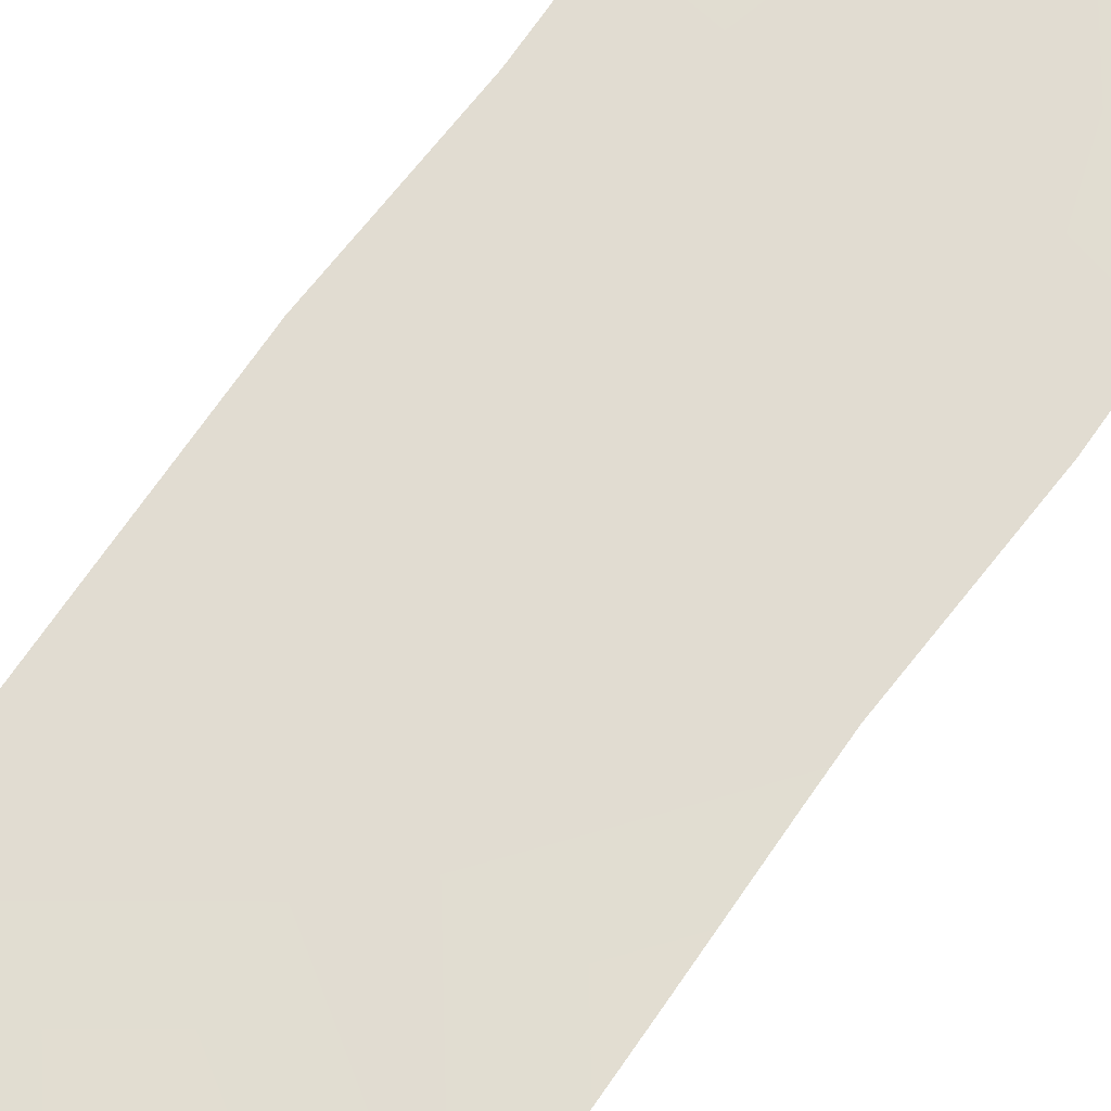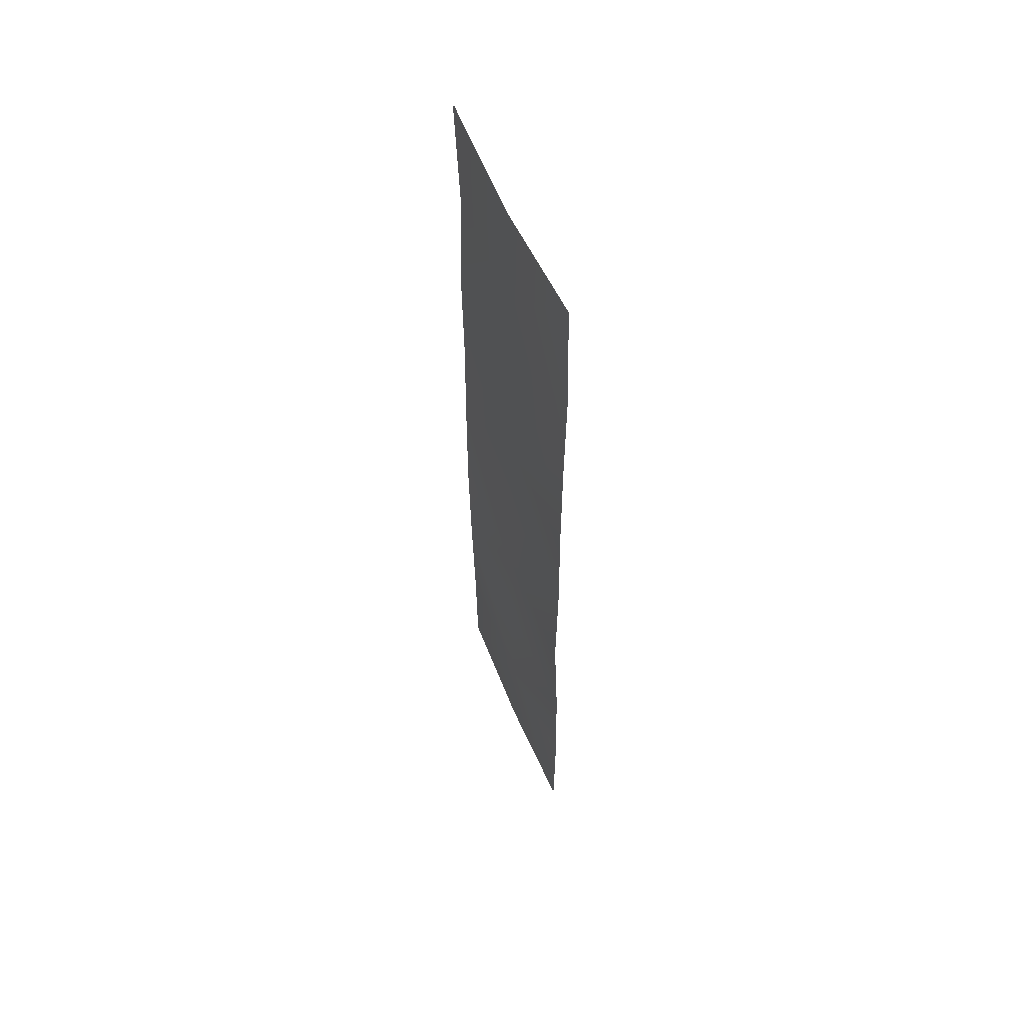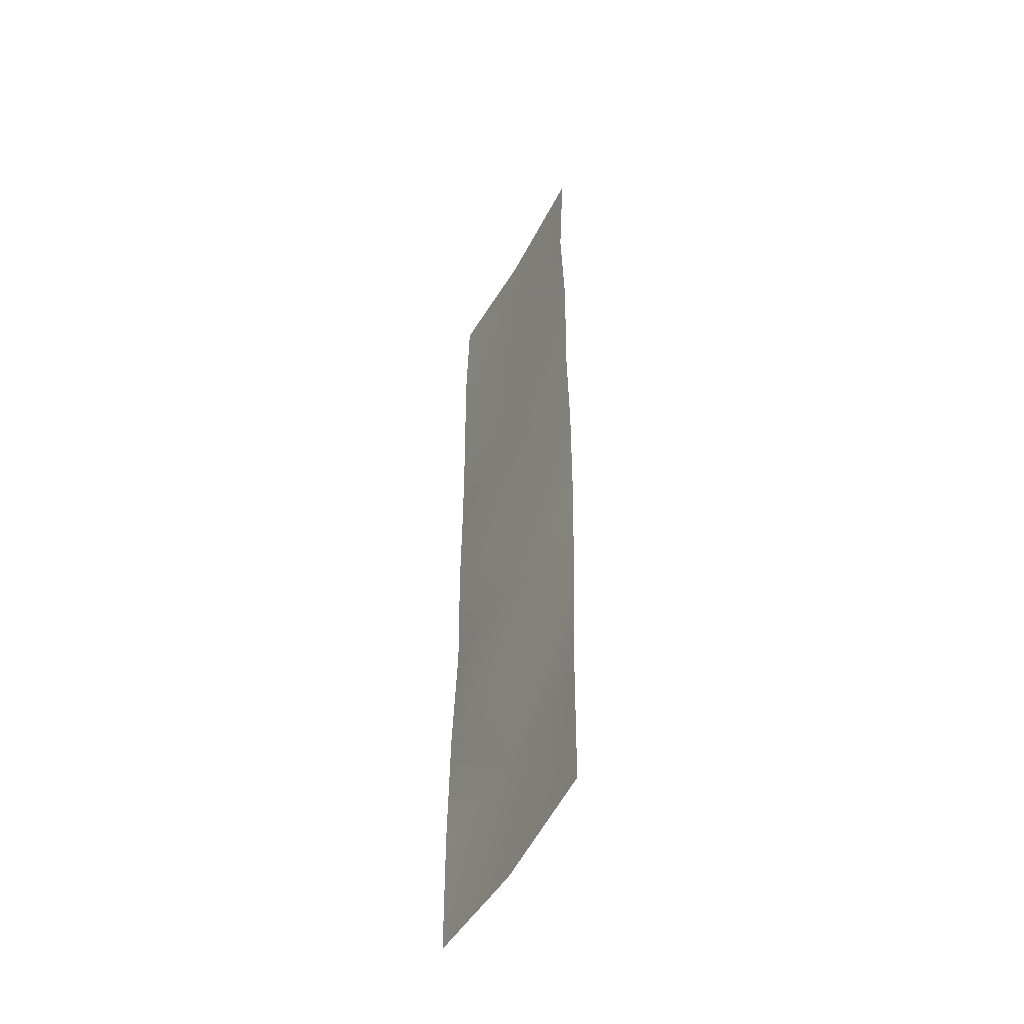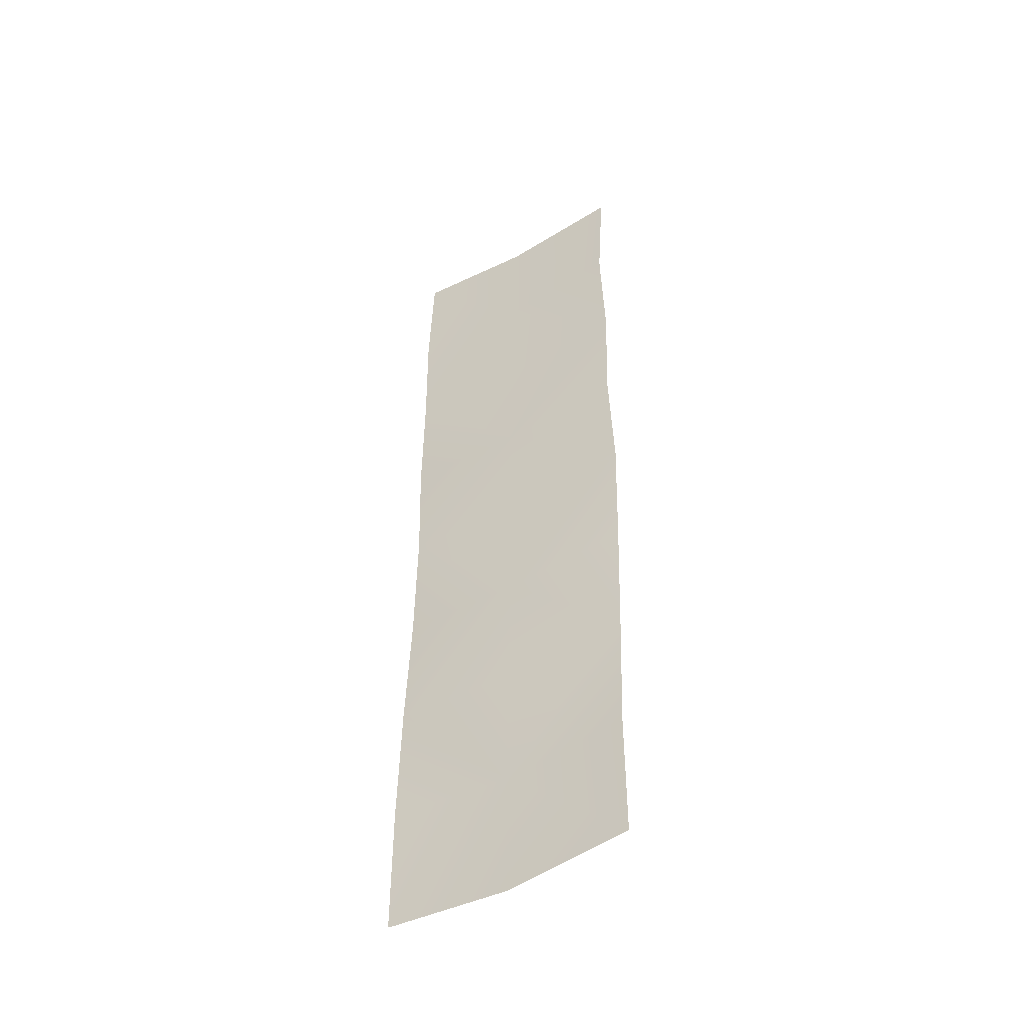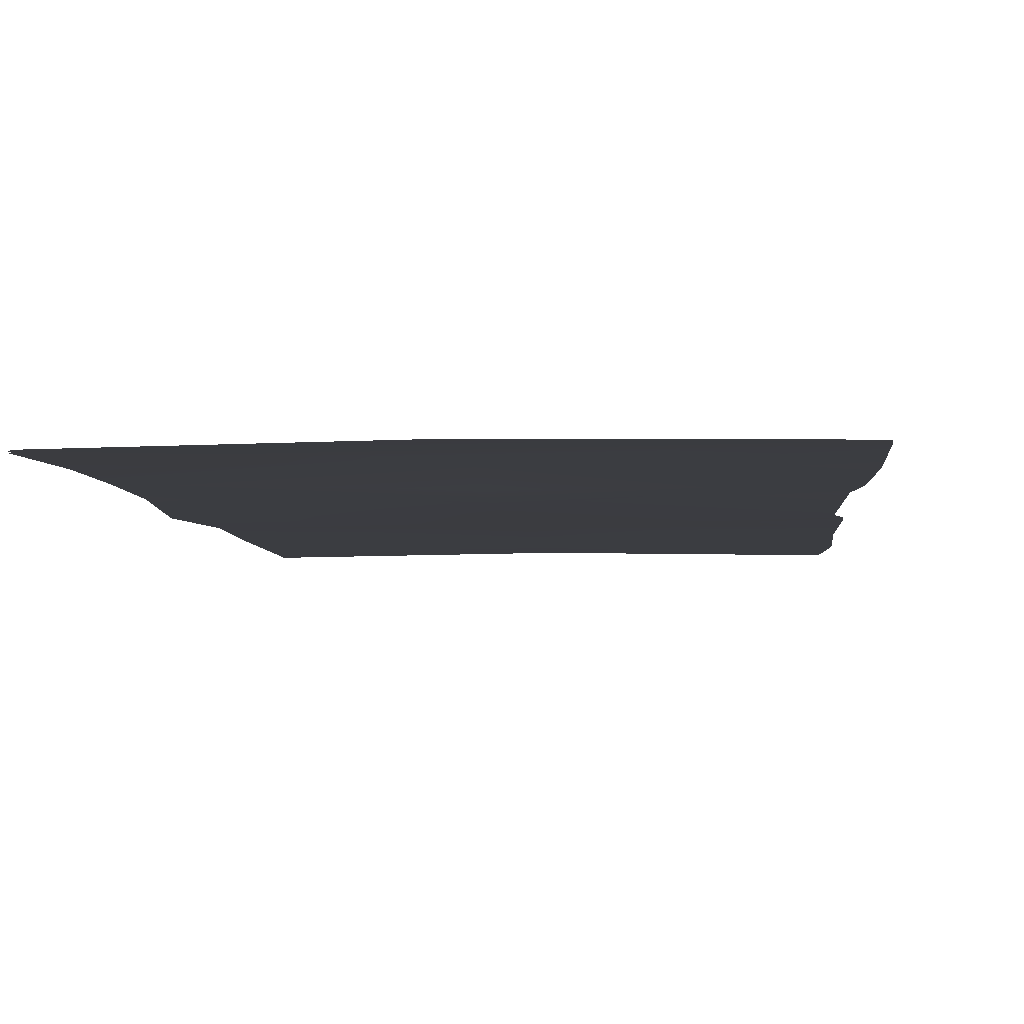
<metadata>
{"format":"obj","ext":"obj","renderer":"f3d","projection":"perspective","resolution":1024,"background":"white","views":[{"elev":69.0,"azim":-144.0,"up":"+Y"},{"elev":58.9,"azim":-113.3,"up":"+Z"},{"elev":-50.7,"azim":61.6,"up":"+Z"},{"elev":-48.1,"azim":31.5,"up":"+Z"},{"elev":-2.4,"azim":-177.2,"up":"+Y"}]}
</metadata>
<code>
g _water_cooler01
v 1.621e+04 -22.91 -7156
v 1.62e+04 -25.78 -7350
v 1.6e+04 -21.66 -7368
v 1.601e+04 -19.99 -7172
v 1.621e+04 -22.79 -7542
v 1.6e+04 -20.2 -7563
v 1.58e+04 -20.87 -7549
v 1.58e+04 -22.84 -7352
v 1.581e+04 -21.6 -7155
v 1.621e+04 -22.79 -7542
v 1.62e+04 -22.91 -7738
v 1.6e+04 -23.29 -7759
v 1.6e+04 -20.2 -7563
v 1.621e+04 -24.52 -7936
v 1.601e+04 -22.66 -7958
v 1.581e+04 -24.93 -7945
v 1.58e+04 -18.51 -7746
v 1.58e+04 -20.87 -7549
v 1.621e+04 -24.52 -7936
v 1.62e+04 -21.6 -8135
v 1.6e+04 -25.39 -8157
v 1.601e+04 -22.66 -7958
v 1.62e+04 -22.48 -8336
v 1.6e+04 -26.93 -8359
v 1.579e+04 -24.56 -8348
v 1.58e+04 -19.11 -8145
v 1.581e+04 -24.93 -7945
v 1.62e+04 -22.48 -8336
v 1.619e+04 -24.64 -8542
v 1.599e+04 -20.12 -8566
v 1.6e+04 -26.93 -8359
v 1.62e+04 -27.33 -8751
v 1.599e+04 -24 -8774
v 1.579e+04 -24.26 -8761
v 1.579e+04 -25.46 -8554
v 1.579e+04 -24.56 -8348
v 1.621e+04 -22.27 -7156
v 1.62e+04 -25.14 -7351
v 1.6e+04 -21.01 -7368
v 1.601e+04 -19.35 -7172
v 1.621e+04 -22.15 -7543
v 1.6e+04 -19.56 -7563
v 1.58e+04 -20.23 -7549
v 1.58e+04 -22.2 -7352
v 1.581e+04 -20.96 -7155
v 1.621e+04 -22.15 -7543
v 1.62e+04 -22.27 -7738
v 1.6e+04 -22.65 -7760
v 1.6e+04 -19.56 -7563
v 1.621e+04 -23.88 -7937
v 1.601e+04 -22.03 -7958
v 1.581e+04 -24.29 -7945
v 1.58e+04 -17.87 -7746
v 1.58e+04 -20.23 -7549
v 1.621e+04 -23.88 -7937
v 1.62e+04 -20.96 -8135
v 1.6e+04 -24.75 -8157
v 1.601e+04 -22.03 -7958
v 1.62e+04 -21.83 -8336
v 1.6e+04 -26.29 -8359
v 1.579e+04 -23.92 -8349
v 1.58e+04 -18.47 -8146
v 1.581e+04 -24.29 -7945
v 1.62e+04 -21.83 -8336
v 1.619e+04 -24 -8542
v 1.599e+04 -19.47 -8566
v 1.6e+04 -26.29 -8359
v 1.62e+04 -26.7 -8751
v 1.599e+04 -23.36 -8774
v 1.579e+04 -23.63 -8761
v 1.579e+04 -24.82 -8555
v 1.579e+04 -23.92 -8349
f 3 2 5
f 2 3 1
f 4 1 3
f 5 6 3
f 7 3 6
f 3 9 4
f 9 3 8
f 7 8 3
f 12 11 14
f 11 12 10
f 13 10 12
f 14 15 12
f 16 12 15
f 12 18 13
f 18 12 17
f 16 17 12
f 21 20 23
f 20 21 19
f 22 19 21
f 23 24 21
f 25 21 24
f 21 27 22
f 27 21 26
f 25 26 21
f 30 29 32
f 29 30 28
f 31 28 30
f 32 33 30
f 34 30 33
f 30 36 31
f 36 30 35
f 34 35 30
f 39 38 41
f 38 39 37
f 40 37 39
f 41 42 39
f 43 39 42
f 39 45 40
f 45 39 44
f 43 44 39
f 48 47 50
f 47 48 46
f 49 46 48
f 50 51 48
f 52 48 51
f 48 54 49
f 54 48 53
f 52 53 48
f 57 56 59
f 56 57 55
f 58 55 57
f 59 60 57
f 61 57 60
f 57 63 58
f 63 57 62
f 61 62 57
f 66 65 68
f 65 66 64
f 67 64 66
f 68 69 66
f 70 66 69
f 66 72 67
f 72 66 71
f 70 71 66
v 1.621e+04 -21.55 -7157
v 1.62e+04 -24.43 -7351
v 1.6e+04 -20.29 -7368
v 1.601e+04 -18.64 -7172
v 1.621e+04 -21.43 -7543
v 1.6e+04 -18.84 -7563
v 1.58e+04 -19.52 -7549
v 1.58e+04 -21.48 -7353
v 1.581e+04 -20.25 -7155
v 1.621e+04 -21.43 -7543
v 1.62e+04 -21.56 -7739
v 1.6e+04 -21.94 -7760
v 1.6e+04 -18.84 -7563
v 1.621e+04 -23.16 -7937
v 1.601e+04 -21.31 -7958
v 1.58e+04 -23.57 -7945
v 1.58e+04 -17.15 -7747
v 1.58e+04 -19.52 -7549
v 1.621e+04 -23.16 -7937
v 1.621e+04 -20.24 -8136
v 1.6e+04 -24.03 -8157
v 1.601e+04 -21.31 -7958
v 1.62e+04 -21.11 -8336
v 1.6e+04 -25.57 -8360
v 1.579e+04 -23.21 -8349
v 1.58e+04 -17.75 -8146
v 1.58e+04 -23.57 -7945
v 1.62e+04 -21.11 -8336
v 1.619e+04 -23.29 -8543
v 1.599e+04 -18.76 -8566
v 1.6e+04 -25.57 -8360
v 1.62e+04 -25.99 -8751
v 1.599e+04 -22.64 -8775
v 1.579e+04 -22.91 -8762
v 1.579e+04 -24.11 -8555
v 1.579e+04 -23.21 -8349
f 75 74 77
f 74 75 73
f 76 73 75
f 77 78 75
f 79 75 78
f 75 81 76
f 81 75 80
f 79 80 75
f 84 83 86
f 83 84 82
f 85 82 84
f 86 87 84
f 88 84 87
f 84 90 85
f 90 84 89
f 88 89 84
f 93 92 95
f 92 93 91
f 94 91 93
f 95 96 93
f 97 93 96
f 93 99 94
f 99 93 98
f 97 98 93
f 102 101 104
f 101 102 100
f 103 100 102
f 104 105 102
f 106 102 105
f 102 108 103
f 108 102 107
f 106 107 102

</code>
